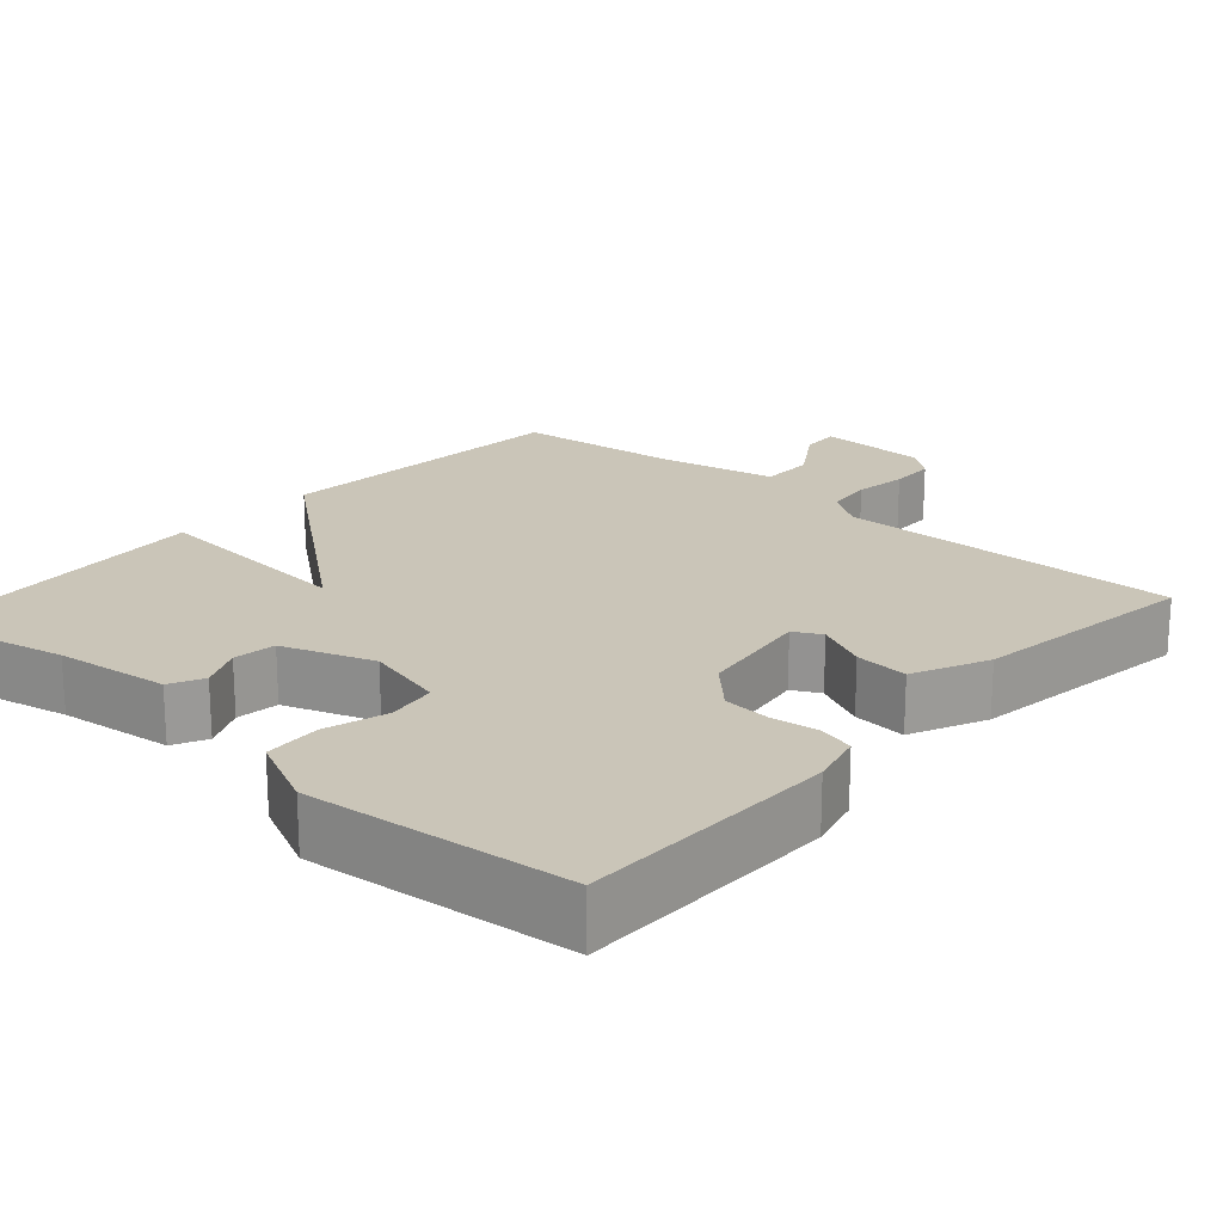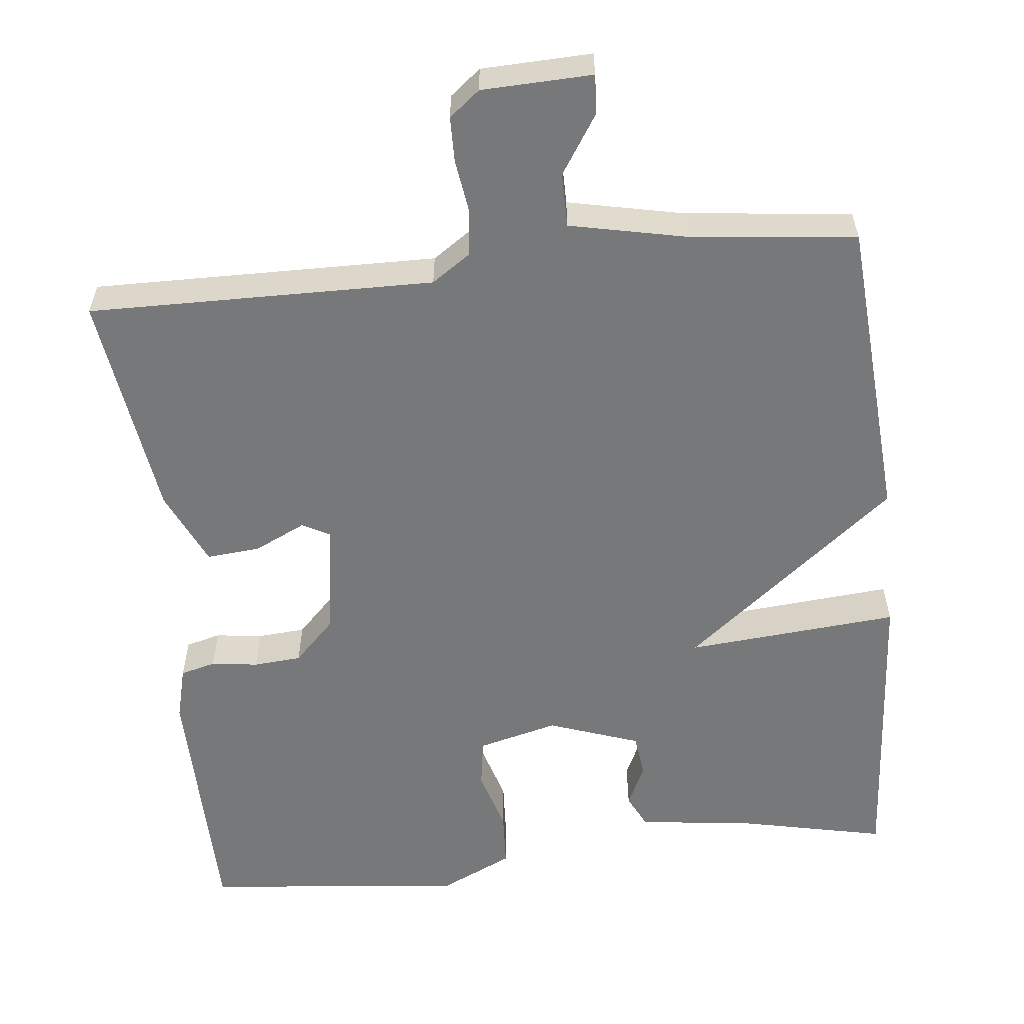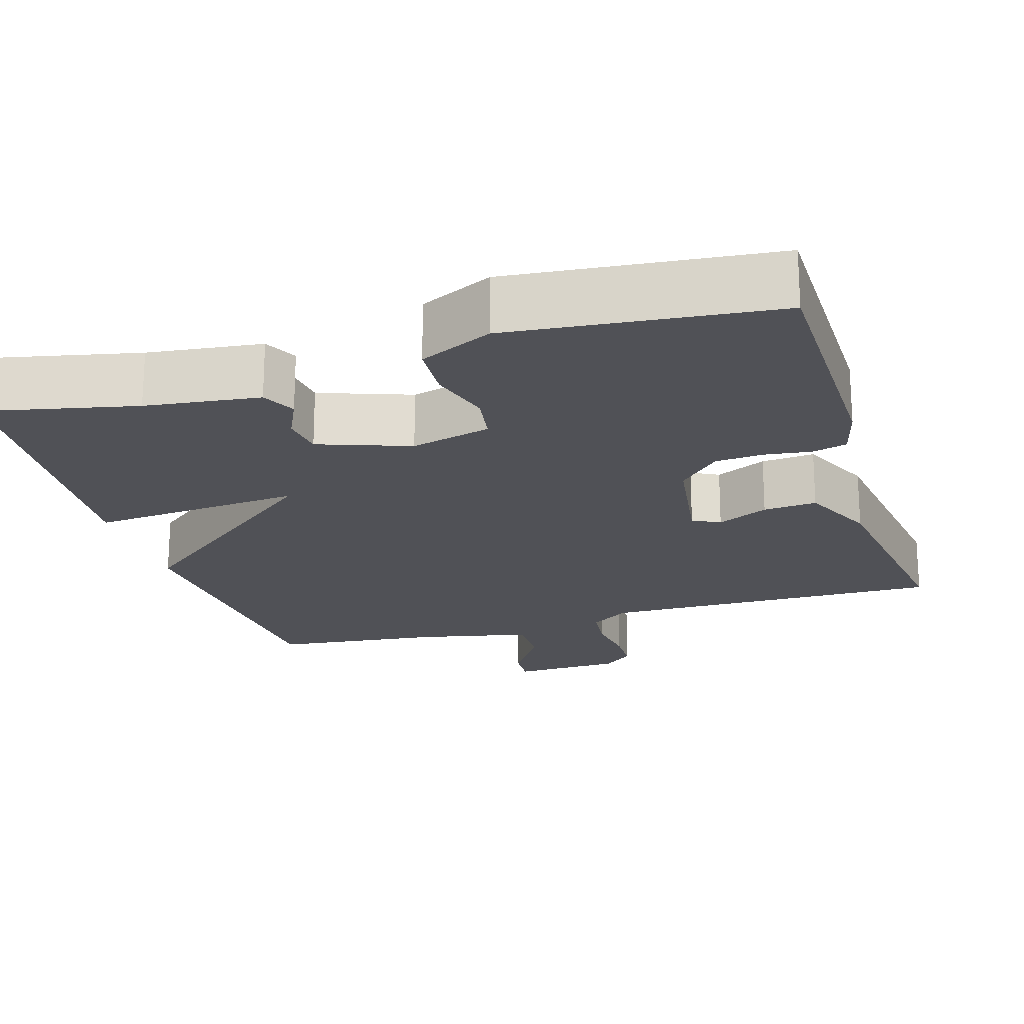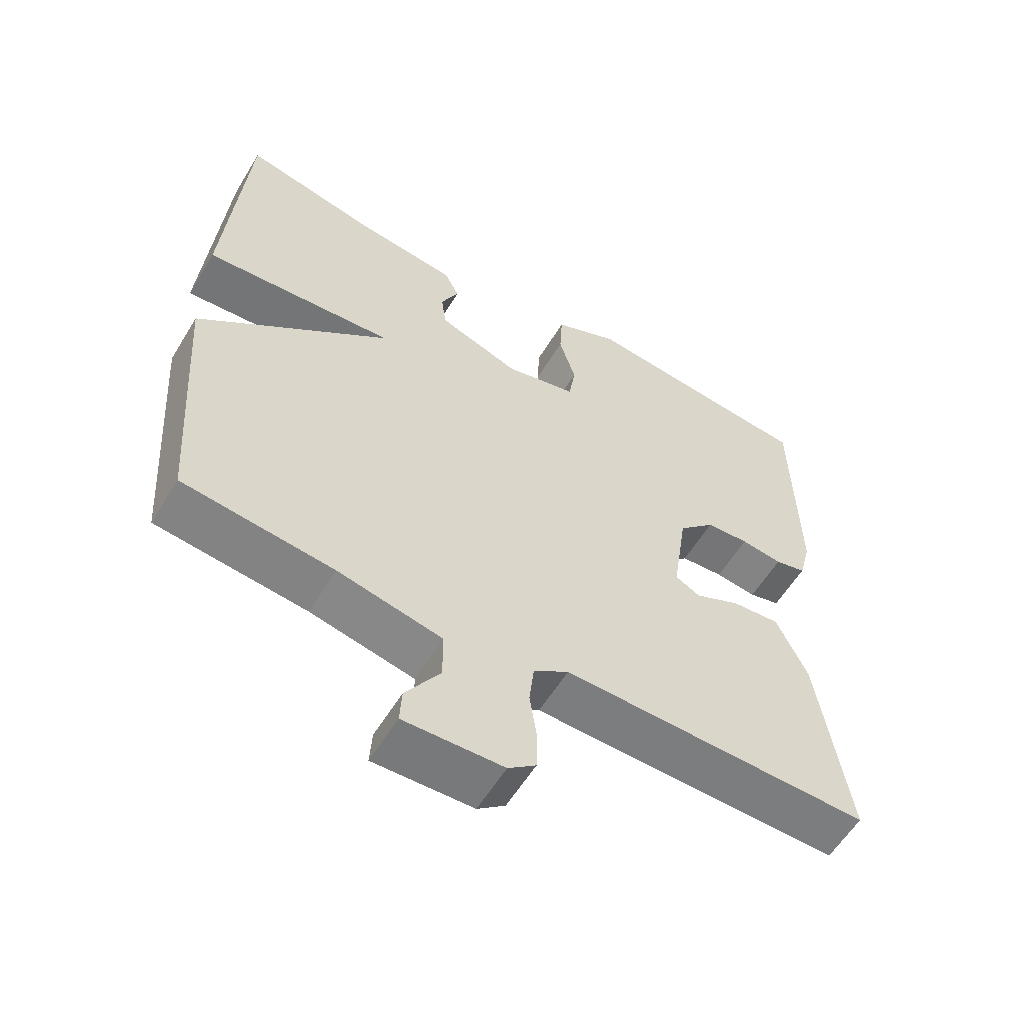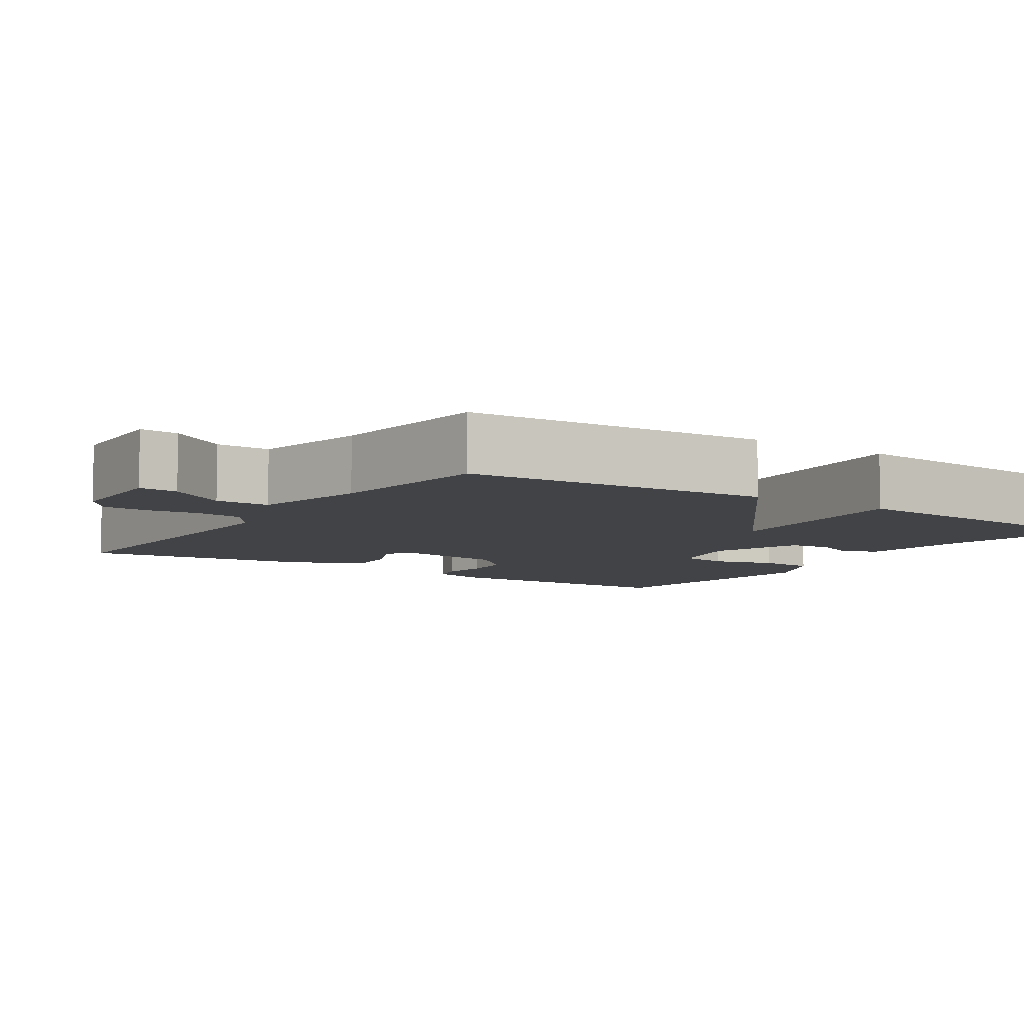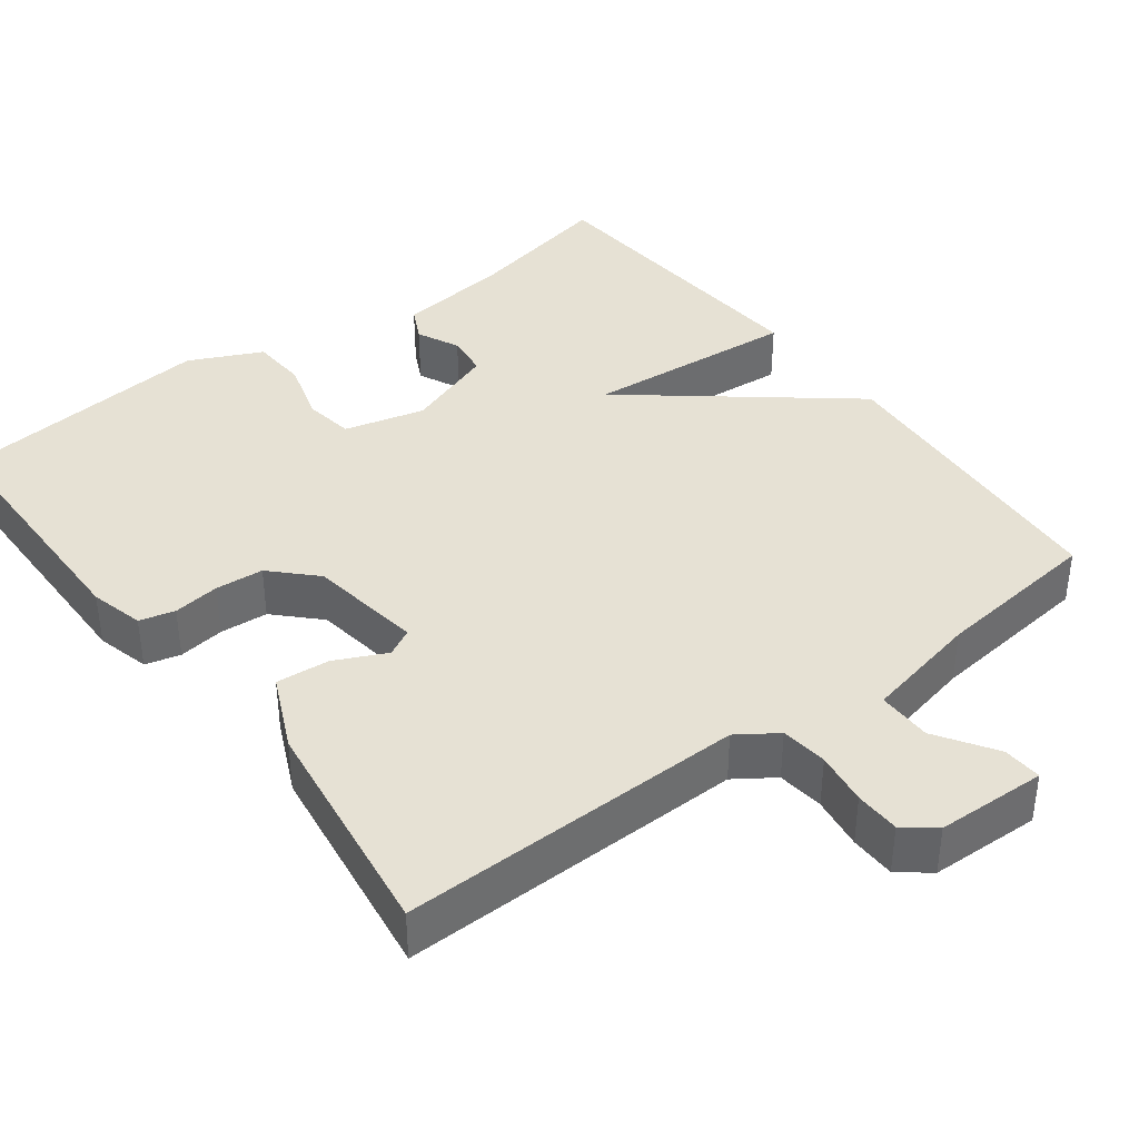
<metadata>
{"format":"obj","ext":"obj","renderer":"f3d","projection":"perspective","resolution":1024,"background":"white","views":[{"elev":20.3,"azim":41.6,"up":"+Y"},{"elev":-57.4,"azim":-173.9,"up":"+Y"},{"elev":-20.4,"azim":16.8,"up":"+Y"},{"elev":-58.6,"azim":-31.2,"up":"+Z"},{"elev":-7.2,"azim":-124.0,"up":"+Y"},{"elev":39.0,"azim":142.8,"up":"+Y"}]}
</metadata>
<code>
v -0.5 0.07 0.5
v -0.305 0.07 0.458
v -0.156 0.07 0.44
v -0.134 0.07 0.396
v -0.16 0.07 0.34
v -0.153 0.07 0.284
v -0.034 0.07 0.242
v 0.071 0.07 0.269
v 0.081 0.07 0.334
v 0.057 0.07 0.415
v 0.061 0.07 0.489
v 0.156 0.07 0.534
v 0.5 0.07 0.5
v 0.504 0.07 0.161
v 0.486 0.07 0.091
v 0.44 0.07 0.079
v 0.379 0.07 0.087
v 0.316 0.07 0.082
v 0.262 0.07 0.027
v 0.24 0.07 -0.123
v 0.276 0.07 -0.142
v 0.343 0.07 -0.11
v 0.413 0.07 -0.104
v 0.458 0.07 -0.202
v 0.5 0.07 -0.5
v 0.049 0.07 -0.494
v -0.002 0.07 -0.529
v -0.009 0.07 -0.59
v 0.001 0.07 -0.659
v 0 0.07 -0.718
v -0.04 0.07 -0.75
v -0.184 0.07 -0.755
v -0.181 0.07 -0.704
v -0.131 0.07 -0.627
v -0.131 0.07 -0.556
v -0.282 0.07 -0.524
v -0.5 0.07 -0.5
v -0.529 0.07 -0.1
v -0.251 0.07 0.124
v -0.529 0.07 0.1
v -0.5 0 0.5
v -0.305 0 0.458
v -0.156 0 0.44
v -0.134 0 0.396
v -0.16 0 0.34
v -0.153 0 0.284
v -0.034 0 0.242
v 0.071 0 0.269
v 0.081 0 0.334
v 0.057 0 0.415
v 0.061 0 0.489
v 0.156 0 0.534
v 0.5 0 0.5
v 0.504 0 0.161
v 0.486 0 0.091
v 0.44 0 0.079
v 0.379 0 0.087
v 0.316 0 0.082
v 0.262 0 0.027
v 0.24 0 -0.123
v 0.276 0 -0.142
v 0.343 0 -0.11
v 0.413 0 -0.104
v 0.458 0 -0.202
v 0.5 0 -0.5
v 0.049 0 -0.494
v -0.002 0 -0.529
v -0.009 0 -0.59
v 0.001 0 -0.659
v 0 0 -0.718
v -0.04 0 -0.75
v -0.184 0 -0.755
v -0.181 0 -0.704
v -0.131 0 -0.627
v -0.131 0 -0.556
v -0.282 0 -0.524
v -0.5 0 -0.5
v -0.529 0 -0.1
v -0.251 0 0.124
v -0.529 0 0.1
f 39 40 1 2
f 36 37 38 39
f 35 36 39
f 35 39 2
f 32 33 34
f 31 32 34
f 30 31 34
f 29 30 34
f 28 29 34
f 27 28 34 35
f 26 27 35 2
f 24 25 26
f 23 24 26
f 22 23 26
f 21 22 26
f 20 21 26
f 19 20 26
f 15 16 17
f 14 15 17
f 13 14 17
f 12 13 17
f 11 12 17
f 10 11 17
f 9 10 17
f 8 9 17 18
f 7 8 18 19
f 2 3 4 5
f 2 5 6
f 26 2 6
f 6 7 19 26
f 42 41 80 79
f 79 78 77 76
f 79 76 75
f 42 79 75
f 74 73 72
f 74 72 71
f 74 71 70
f 74 70 69
f 74 69 68
f 75 74 68 67
f 42 75 67 66
f 66 65 64
f 66 64 63
f 66 63 62
f 66 62 61
f 66 61 60
f 66 60 59
f 57 56 55
f 57 55 54
f 57 54 53
f 57 53 52
f 57 52 51
f 57 51 50
f 57 50 49
f 58 57 49 48
f 59 58 48 47
f 45 44 43 42
f 46 45 42
f 46 42 66
f 66 59 47 46
f 1 41 42 2
f 2 42 43 3
f 3 43 44 4
f 4 44 45 5
f 5 45 46 6
f 6 46 47 7
f 7 47 48 8
f 8 48 49 9
f 9 49 50 10
f 10 50 51 11
f 11 51 52 12
f 12 52 53 13
f 13 53 54 14
f 14 54 55 15
f 15 55 56 16
f 16 56 57 17
f 17 57 58 18
f 18 58 59 19
f 19 59 60 20
f 20 60 61 21
f 21 61 62 22
f 22 62 63 23
f 23 63 64 24
f 24 64 65 25
f 25 65 66 26
f 26 66 67 27
f 27 67 68 28
f 28 68 69 29
f 29 69 70 30
f 30 70 71 31
f 31 71 72 32
f 32 72 73 33
f 33 73 74 34
f 34 74 75 35
f 35 75 76 36
f 36 76 77 37
f 37 77 78 38
f 38 78 79 39
f 39 79 80 40
f 40 80 41 1

</code>
